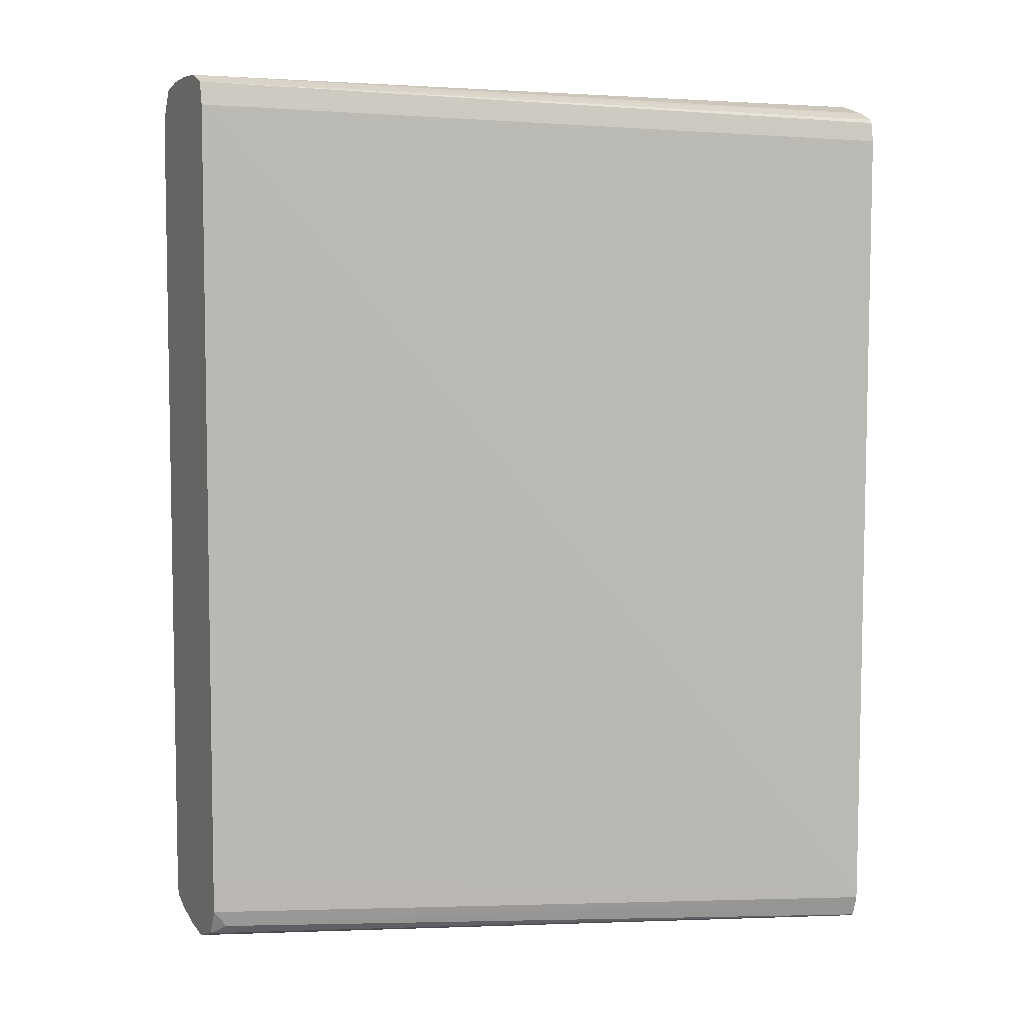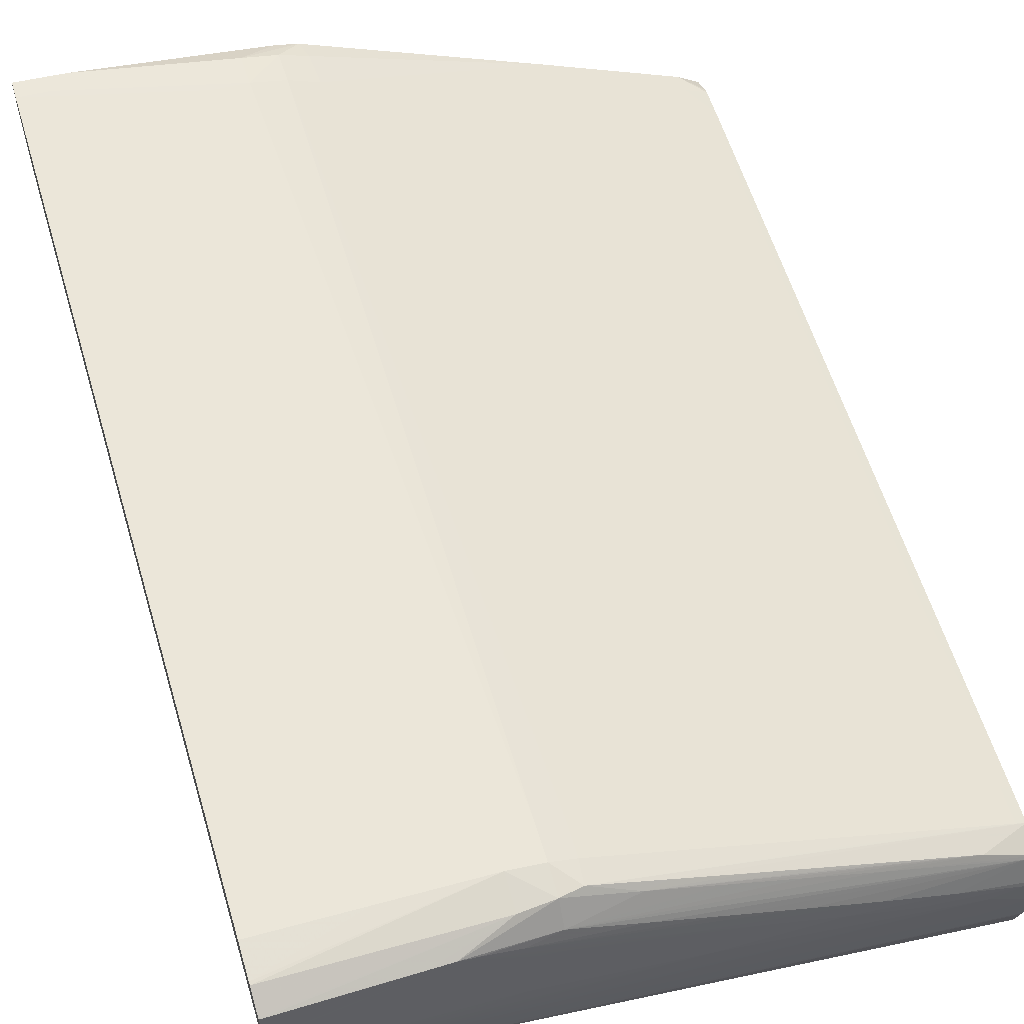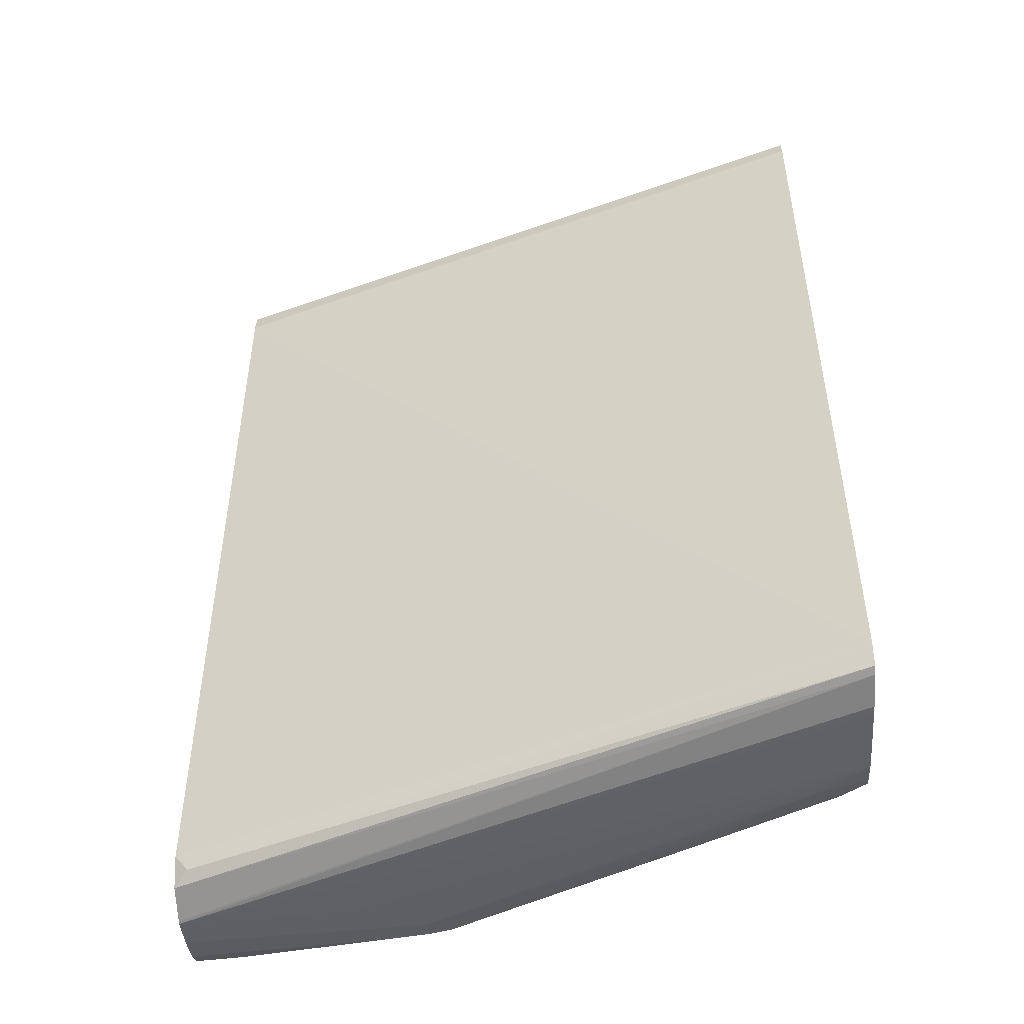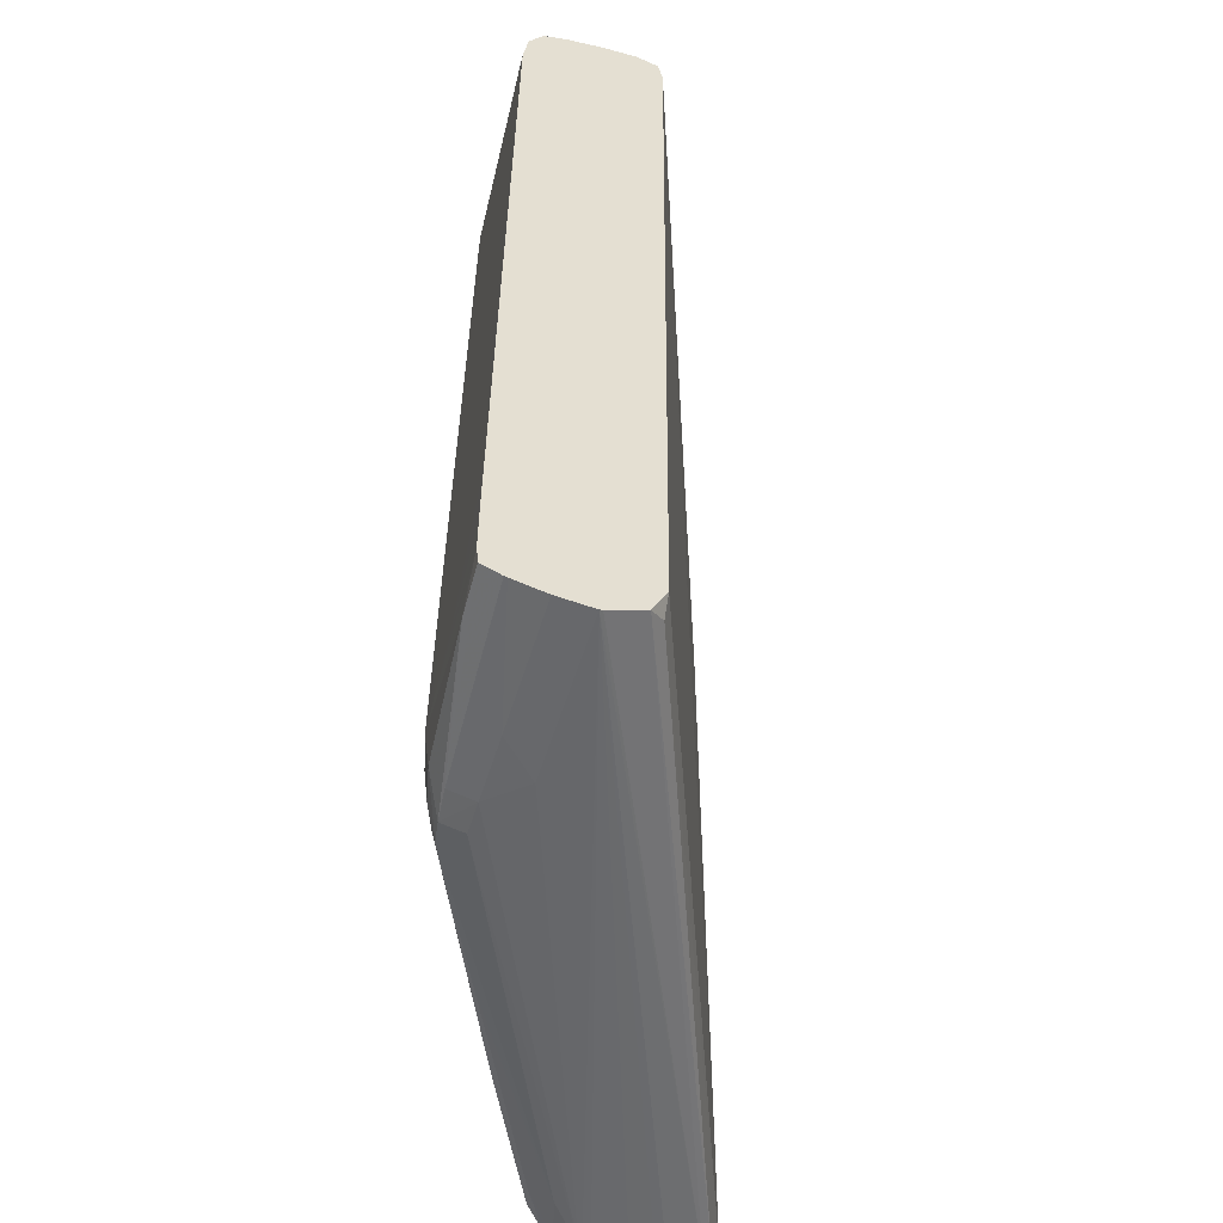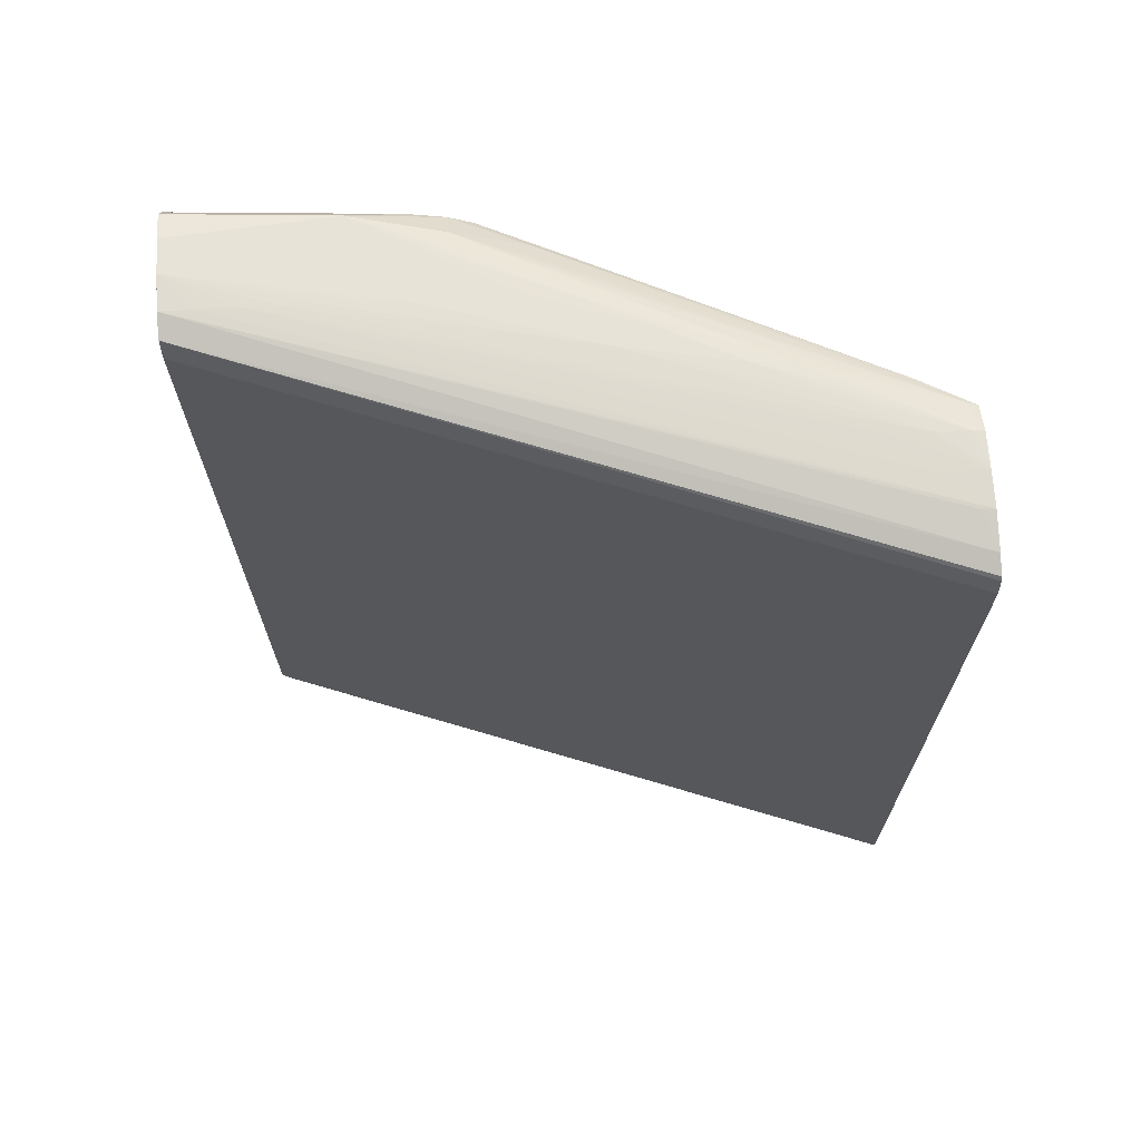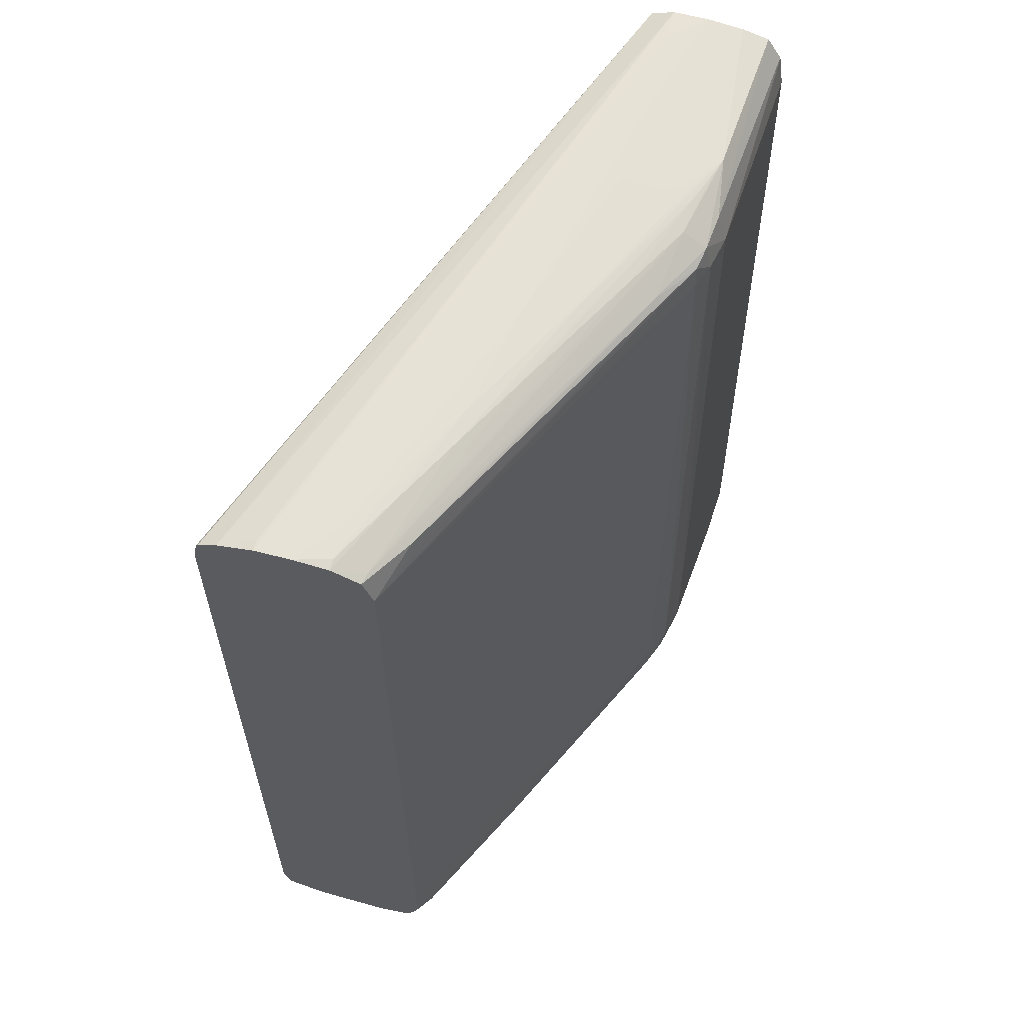
<metadata>
{"format":"obj","ext":"obj","renderer":"f3d","projection":"perspective","resolution":1024,"background":"white","views":[{"elev":7.4,"azim":155.2,"up":"+Y"},{"elev":58.8,"azim":163.2,"up":"+Z"},{"elev":-49.2,"azim":-176.3,"up":"+Y"},{"elev":-53.5,"azim":73.8,"up":"+Y"},{"elev":69.3,"azim":176.1,"up":"+Y"},{"elev":61.0,"azim":-74.1,"up":"+Y"}]}
</metadata>
<code>
v -0.02133 -0.0103 0.03405
v -0.02133 -0.0103 0.03431
v -0.02133 -0.01029 0.03348
v -0.005435 -0.0105 0.03927
v -0.02133 -0.01029 0.03488
v -0.02133 -0.01028 0.03323
v -0.005435 -0.01048 0.0392
v -0.005435 -0.0104 0.04003
v -0.00785 -0.01041 0.03927
v -0.02107 -0.01028 0.03514
v -0.02133 -0.01016 0.03267
v -0.02133 -0.01011 0.03244
v -0.02133 -0.01027 0.03514
v -0.005435 -0.01017 0.03837
v -0.005435 -0.01039 0.0401
v -0.007024 -0.01033 0.0401
v -0.009503 -0.01034 0.03927
v -0.02133 -0.01003 0.03225
v -0.01033 -0.0103 0.03927
v -0.01033 -0.01019 0.0401
v -0.01116 -0.01014 0.0401
v -0.02025 -0.01021 0.03596
v -0.02133 -0.01014 0.03569
v -0.005768 -0.00992 0.03803
v -0.005435 -0.01014 0.03835
v -0.005435 -0.0102 0.04086
v -0.008676 -0.01026 0.0401
v -0.02133 -0.009505 0.0321
v -0.01033 -0.01003 0.04072
v -0.01116 -0.01 0.04065
v -0.0117 -0.009964 0.04056
v -0.0134 -0.00998 0.03976
v -0.0151 -0.009995 0.03895
v -0.02025 -0.01003 0.03651
v -0.02133 -0.01008 0.03589
v -0.005435 -0.009505 0.03804
v -0.005435 -0.01018 0.04092
v -0.005435 -0.001239 0.03794
v -0.005435 -0.002826 0.03796
v -0.005435 -0.006869 0.03801
v -0.005435 -0.008678 0.03803
v -0.02133 -0.008693 0.03209
v -0.005435 0.01116 0.0378
v -0.005435 0.0104 0.03781
v -0.005435 0.009573 0.03782
v -0.005435 0.00868 0.03783
v -0.005435 -0.009969 0.04137
v -0.006196 -0.00994 0.04135
v -0.006647 -0.009922 0.04134
v -0.01033 -0.009505 0.04105
v -0.01736 -0.00992 0.03803
v -0.01116 -0.009505 0.04088
v -0.01182 -0.009505 0.04062
v -0.02074 -0.00996 0.03641
v -0.02133 -0.009609 0.03613
v -0.02133 -0.007041 0.03209
v -0.02133 0.009503 0.03209
v -0.02133 0.01033 0.03209
v -0.02133 0.01079 0.03217
v -0.005435 0.01172 0.03791
v -0.005435 -0.009541 0.04141
v -0.006196 -0.009505 0.04137
v -0.006748 -0.009505 0.04134
v -0.01033 -0.008678 0.04117
v -0.01737 -0.009505 0.03804
v -0.02078 -0.009505 0.03643
v -0.01188 -0.008678 0.04065
v -0.01116 -0.008678 0.04097
v -0.02133 -0.009505 0.03616
v -0.02133 0.01088 0.03223
v -0.005435 0.01192 0.03844
v -0.02133 0.01106 0.03265
v -0.005435 -0.009505 0.04141
v -0.009503 -0.008678 0.04121
v -0.01116 -0.002892 0.04092
v -0.01116 -0.003717 0.04093
v -0.01116 -0.005372 0.04094
v -0.01033 -0.006198 0.04114
v -0.01116 0.01033 0.0408
v -0.01116 0.009507 0.04081
v -0.02079 -0.008678 0.03643
v -0.0212 -0.008678 0.03624
v -0.02133 -0.008678 0.03618
v -0.02133 -0.008834 0.03617
v -0.01229 -0.008678 0.04046
v -0.01281 -0.008678 0.04021
v -0.01186 -0.007025 0.04065
v -0.01174 0.01033 0.04059
v -0.01175 0.009507 0.04059
v -0.01175 0.00868 0.0406
v -0.01178 0.005374 0.04061
v -0.006196 0.0119 0.03844
v -0.005435 0.01193 0.03927
v -0.02107 0.01125 0.03348
v -0.02133 0.01125 0.03348
v -0.005435 -0.008678 0.04141
v -0.00785 -0.008678 0.04129
v -0.009503 -0.007853 0.0412
v -0.01033 -0.003717 0.04111
v -0.01033 0.001239 0.04105
v -0.01033 0.005374 0.04101
v -0.01033 0.009507 0.04096
v -0.01033 0.01033 0.04095
v -0.01116 0.011 0.04065
v -0.01168 0.01086 0.04056
v -0.02119 -0.007025 0.03623
v -0.02133 -0.003717 0.03614
v -0.01223 0.0004156 0.04043
v -0.01281 -0.007025 0.0402
v -0.02115 -0.001239 0.03621
v -0.01216 0.01033 0.04039
v -0.007024 0.01188 0.03844
v -0.02025 0.01132 0.03431
v -0.005435 0.01184 0.0401
v -0.00785 0.01184 0.03844
v -0.008676 0.01181 0.03844
v -0.009503 0.01176 0.03844
v -0.01033 0.01172 0.03844
v -0.02133 0.01128 0.03431
v -0.005435 -0.007919 0.0414
v -0.005435 -0.007027 0.04139
v -0.005698 -0.002892 0.04133
v -0.007024 0.003719 0.04119
v -0.007024 0.007852 0.04114
v -0.00785 0.01033 0.04107
v -0.005435 0.01109 0.04108
v -0.005435 0.01116 0.04106
v -0.01033 0.0111 0.04073
v -0.01281 0.01101 0.03988
v -0.009087 0.01157 0.04051
v -0.01116 0.01139 0.0401
v -0.01337 0.01087 0.03975
v -0.02133 0.01033 0.03605
v -0.02107 0.01033 0.03617
v -0.02024 0.01033 0.03657
v -0.0211 0.005374 0.03619
v -0.02133 0.008717 0.03606
v -0.02107 0.009507 0.03618
v -0.021 0.008739 0.03622
v -0.01942 0.01137 0.03514
v -0.02025 0.01134 0.03514
v -0.006196 0.01179 0.0401
v -0.005435 0.01183 0.04014
v -0.01418 0.01158 0.03728
v -0.01036 0.01162 0.03932
v -0.01364 0.01156 0.03787
v -0.0122 0.01156 0.03873
v -0.02133 0.01124 0.03514
v -0.02107 0.01129 0.03514
v -0.005435 -0.004633 0.04136
v -0.005435 0.003719 0.04127
v -0.005435 0.007852 0.04122
v -0.005435 0.009441 0.0412
v -0.006196 0.009507 0.04116
v -0.005435 0.01027 0.04119
v -0.005435 0.01033 0.04119
v -0.005435 0.01165 0.04075
v -0.005435 0.01169 0.04073
v -0.008535 0.01159 0.04054
v -0.01446 0.01101 0.03908
v -0.0201 0.0109 0.0365
v -0.01842 0.0109 0.03731
v -0.01673 0.01089 0.03813
v -0.01505 0.01089 0.03894
v -0.00785 0.01161 0.04058
v -0.0101 0.01159 0.03979
v -0.01066 0.01157 0.03963
v -0.01116 0.01155 0.03948
v -0.01195 0.01152 0.03922
v -0.009503 0.01155 0.04038
v -0.01036 0.01152 0.04008
v -0.01281 0.01139 0.03927
v -0.02107 0.01101 0.03586
v -0.01777 0.01102 0.03747
v -0.01612 0.01102 0.03827
v -0.02133 0.01097 0.0358
v -0.02133 0.009507 0.03606
v -0.02133 0.00925 0.03606
v -0.0186 0.01139 0.03596
v -0.01694 0.01144 0.03679
v -0.01446 0.01153 0.03758
v -0.01529 0.01147 0.03762
v -0.01287 0.01155 0.03845
v -0.01942 0.01133 0.03596
v -0.01364 0.01149 0.03844
v -0.01777 0.01136 0.03679
v -0.01612 0.01137 0.03762
v -0.01446 0.01138 0.03844
f 104 131 129
f 104 128 130
f 104 130 131
f 105 129 132
f 97 100 98
f 105 133 134
f 104 129 105
f 105 134 135
f 105 132 133
f 103 128 104
f 100 122 101
f 103 126 127
f 103 125 126
f 102 125 103
f 102 124 125
f 101 124 102
f 101 123 124
f 101 122 123
f 105 135 111
f 103 127 128
f 106 110 107
f 118 145 142
f 107 136 137
f 97 122 100
f 118 144 146
f 117 144 118
f 116 144 117
f 115 141 144
f 115 144 116
f 114 118 142
f 114 130 143
f 114 142 130
f 112 141 115
f 112 140 141
f 112 119 140
f 112 113 119
f 111 139 136
f 111 138 139
f 111 135 138
f 109 136 110
f 109 111 136
f 108 111 109
f 107 110 136
f 97 121 122
f 72 95 94
f 96 120 97
f 79 99 100
f 79 88 80
f 79 105 88
f 79 104 105
f 79 103 104
f 79 102 103
f 79 101 102
f 79 100 101
f 78 99 79
f 76 88 77
f 75 88 76
f 75 80 88
f 74 99 78
f 74 98 99
f 74 97 98
f 73 97 74
f 73 96 97
f 71 95 92
f 118 146 147
f 81 86 106
f 81 106 82
f 82 106 83
f 83 106 107
f 95 119 113
f 93 118 114
f 93 117 118
f 93 116 117
f 93 115 116
f 93 112 115
f 92 113 112
f 92 95 113
f 92 112 93
f 97 120 121
f 90 108 91
f 89 111 90
f 88 111 89
f 88 105 111
f 87 91 108
f 86 110 106
f 86 109 110
f 85 109 86
f 85 108 109
f 85 87 108
f 90 111 108
f 118 147 145
f 180 184 186
f 119 149 141
f 148 173 184
f 148 176 173
f 148 184 149
f 147 168 167
f 147 183 168
f 146 183 147
f 146 182 183
f 146 181 182
f 145 167 166
f 145 147 167
f 144 181 146
f 144 180 181
f 144 179 180
f 143 165 158
f 141 179 144
f 141 149 179
f 138 177 178
f 137 138 178
f 136 138 137
f 149 184 180
f 149 180 179
f 158 165 159
f 160 175 161
f 182 186 185
f 180 182 181
f 180 186 182
f 71 94 95
f 173 186 184
f 173 187 186
f 173 188 187
f 173 176 174
f 172 188 173
f 136 139 138
f 171 188 172
f 171 186 187
f 171 185 186
f 169 185 171
f 169 171 170
f 168 185 169
f 168 182 185
f 168 183 182
f 161 174 176
f 161 175 174
f 171 187 188
f 119 148 149
f 134 138 135
f 133 177 138
f 129 161 162
f 129 160 161
f 128 159 130
f 128 158 159
f 128 157 158
f 127 157 128
f 125 153 155
f 125 154 153
f 125 156 126
f 125 155 156
f 124 154 125
f 122 124 123
f 122 154 124
f 122 153 154
f 122 152 153
f 122 151 152
f 122 150 151
f 121 150 122
f 119 141 140
f 129 162 163
f 129 163 164
f 129 164 132
f 129 131 160
f 133 161 176
f 133 162 161
f 132 162 133
f 132 163 162
f 132 164 163
f 131 175 160
f 131 174 175
f 131 173 174
f 131 172 173
f 133 138 134
f 131 171 172
f 130 170 131
f 130 169 170
f 130 168 169
f 130 167 168
f 130 166 167
f 130 145 166
f 130 142 145
f 130 165 143
f 130 159 165
f 131 170 171
f 71 72 94
f 98 100 99
f 68 91 87
f 4 61 47
f 4 73 61
f 4 96 73
f 4 120 96
f 4 121 120
f 4 150 121
f 4 151 150
f 4 152 151
f 4 153 152
f 4 155 153
f 4 156 155
f 4 126 156
f 4 127 126
f 4 157 127
f 4 158 157
f 4 143 158
f 4 114 143
f 4 93 114
f 4 71 93
f 4 47 37
f 4 37 26
f 4 26 15
f 4 15 8
f 13 22 23
f 13 21 22
f 13 20 21
f 13 19 20
f 13 17 19
f 12 18 14
f 10 17 13
f 9 17 10
f 9 27 17
f 4 60 71
f 9 16 27
f 8 15 16
f 7 12 14
f 5 10 13
f 4 12 7
f 4 11 12
f 4 6 11
f 4 10 5
f 4 9 10
f 4 8 9
f 8 16 9
f 14 18 24
f 4 43 60
f 4 45 44
f 1 95 72
f 1 119 95
f 1 148 119
f 1 176 148
f 1 133 176
f 1 177 133
f 1 178 177
f 1 137 178
f 1 107 137
f 1 83 107
f 1 84 83
f 1 69 84
f 1 55 69
f 1 35 55
f 1 23 35
f 1 13 23
f 1 5 13
f 1 2 5
f 71 92 93
f 1 72 70
f 1 70 59
f 1 59 58
f 1 58 57
f 4 46 45
f 4 38 46
f 4 39 38
f 4 40 39
f 4 41 40
f 4 36 41
f 4 25 36
f 4 14 25
f 4 7 14
f 4 44 43
f 3 6 4
f 1 4 2
f 1 3 4
f 1 6 3
f 1 11 6
f 1 12 11
f 1 18 12
f 1 28 18
f 1 56 42
f 1 57 56
f 2 4 5
f 14 24 25
f 1 42 28
f 16 26 27
f 61 73 62
f 60 72 71
f 60 70 72
f 59 70 60
f 54 69 55
f 54 66 69
f 53 68 67
f 52 68 53
f 52 64 68
f 51 67 65
f 51 53 67
f 51 66 54
f 51 65 66
f 50 64 52
f 49 64 50
f 49 63 64
f 49 62 63
f 49 61 62
f 48 61 49
f 62 73 74
f 62 74 64
f 62 64 63
f 64 75 76
f 68 90 91
f 15 26 16
f 68 89 90
f 68 88 89
f 68 77 88
f 67 87 85
f 67 68 87
f 66 86 81
f 66 85 86
f 47 61 48
f 66 67 85
f 66 83 84
f 66 82 83
f 66 81 82
f 64 80 75
f 64 79 80
f 64 78 79
f 64 74 78
f 64 77 68
f 64 76 77
f 66 84 69
f 43 56 57
f 65 67 66
f 43 58 59
f 28 40 41
f 28 39 40
f 28 38 39
f 26 29 27
f 26 37 29
f 24 36 25
f 24 28 36
f 23 34 35
f 23 33 34
f 28 41 36
f 22 33 23
f 22 30 31
f 21 30 22
f 20 27 29
f 20 30 21
f 20 29 30
f 18 28 24
f 43 59 60
f 17 27 20
f 17 20 19
f 22 32 33
f 28 42 43
f 22 31 32
f 28 44 45
f 42 56 43
f 28 43 44
f 43 57 58
f 35 54 55
f 34 54 35
f 33 54 34
f 32 51 54
f 31 53 51
f 31 52 53
f 31 50 52
f 32 54 33
f 30 50 31
f 30 49 50
f 29 49 30
f 28 45 46
f 29 48 49
f 29 47 48
f 29 37 47
f 31 51 32
f 28 46 38

</code>
